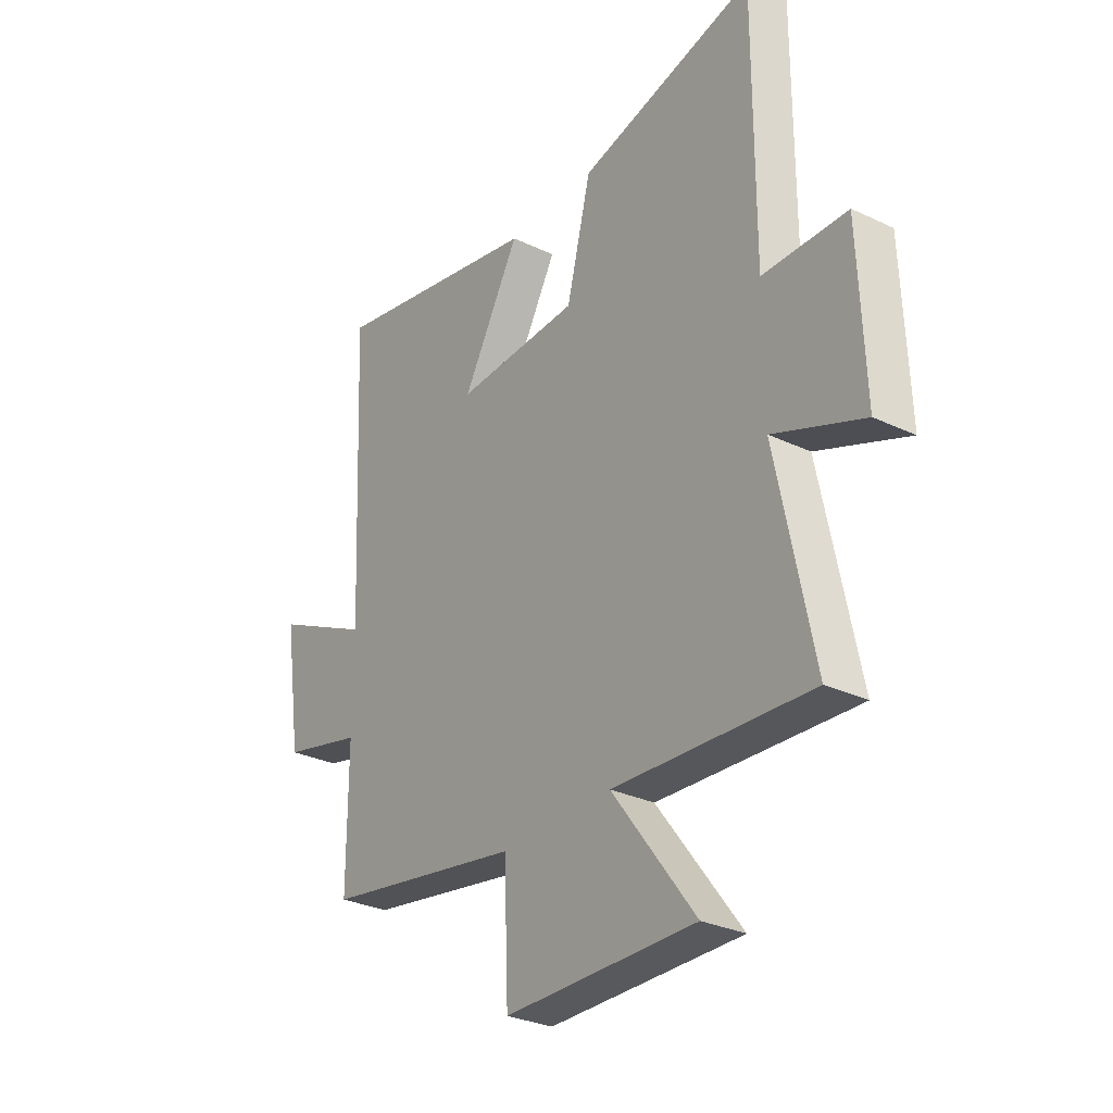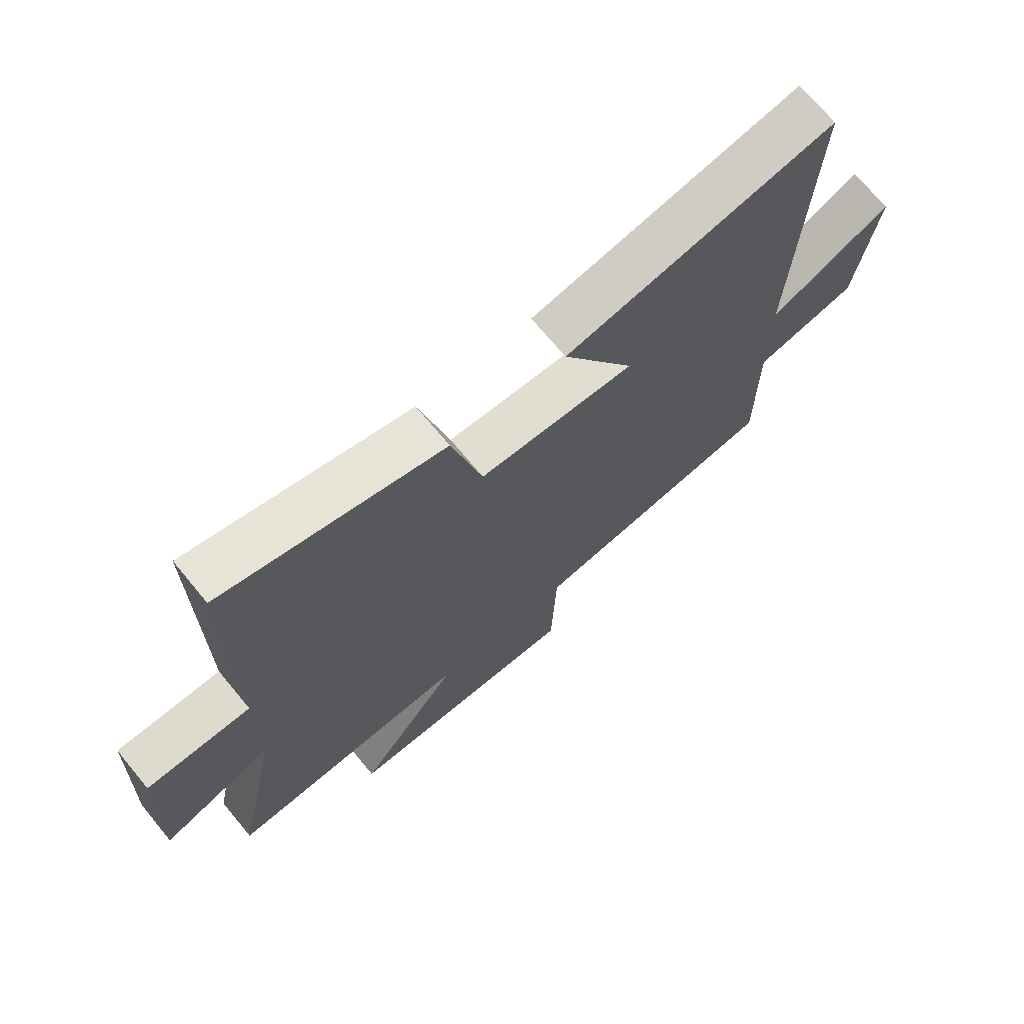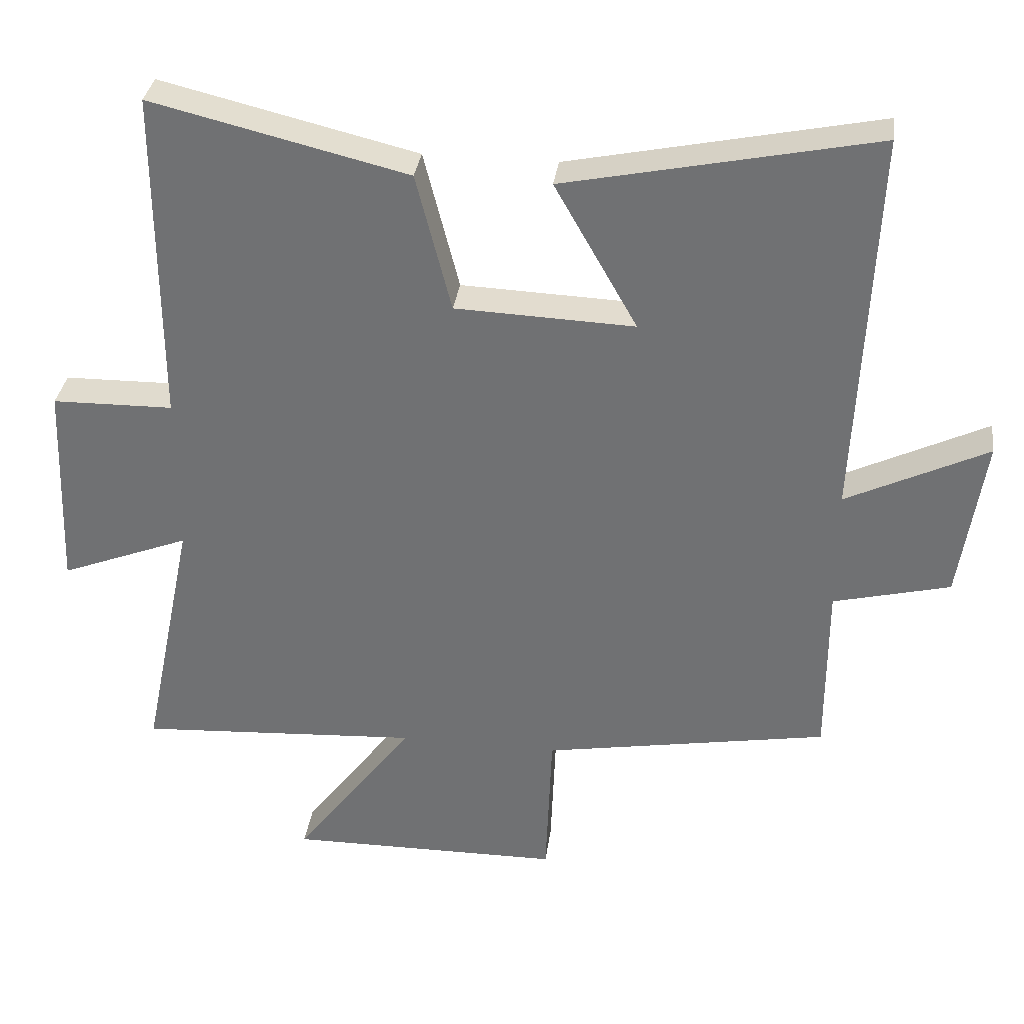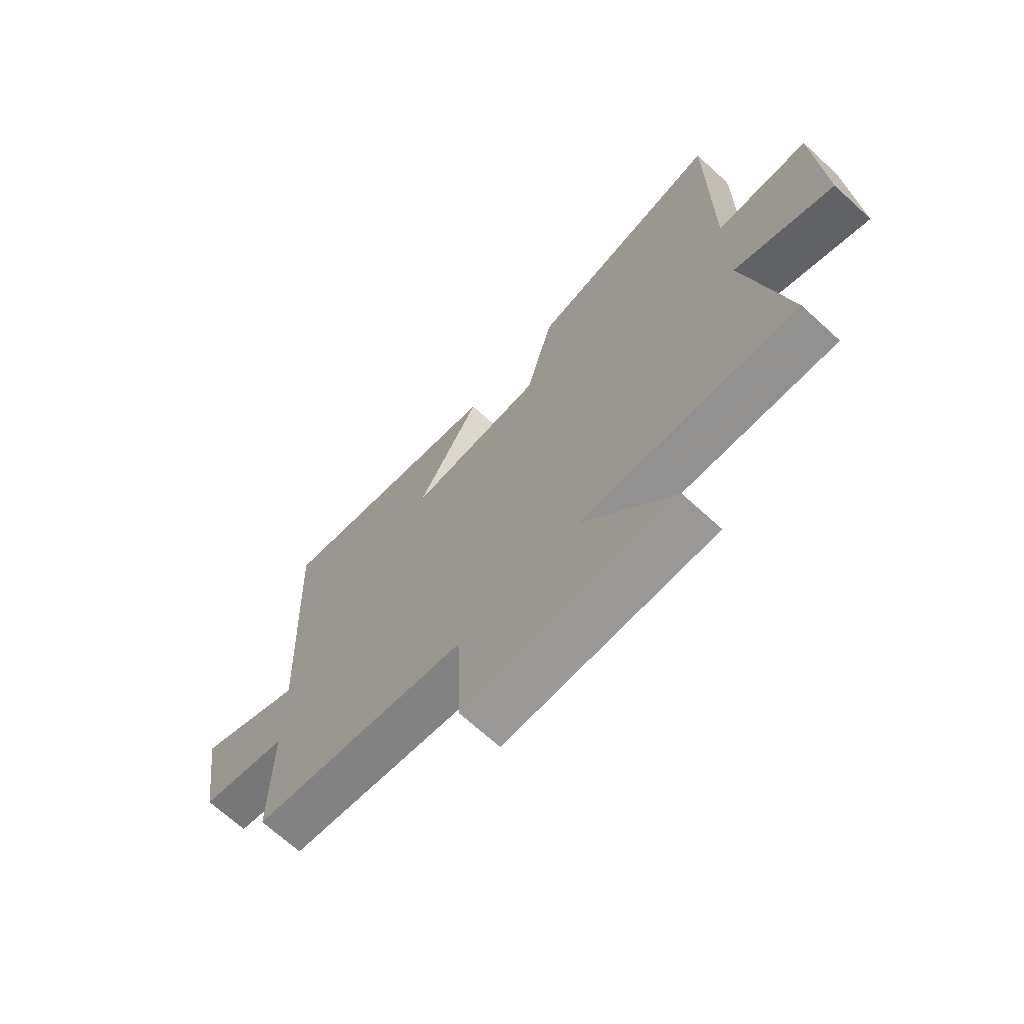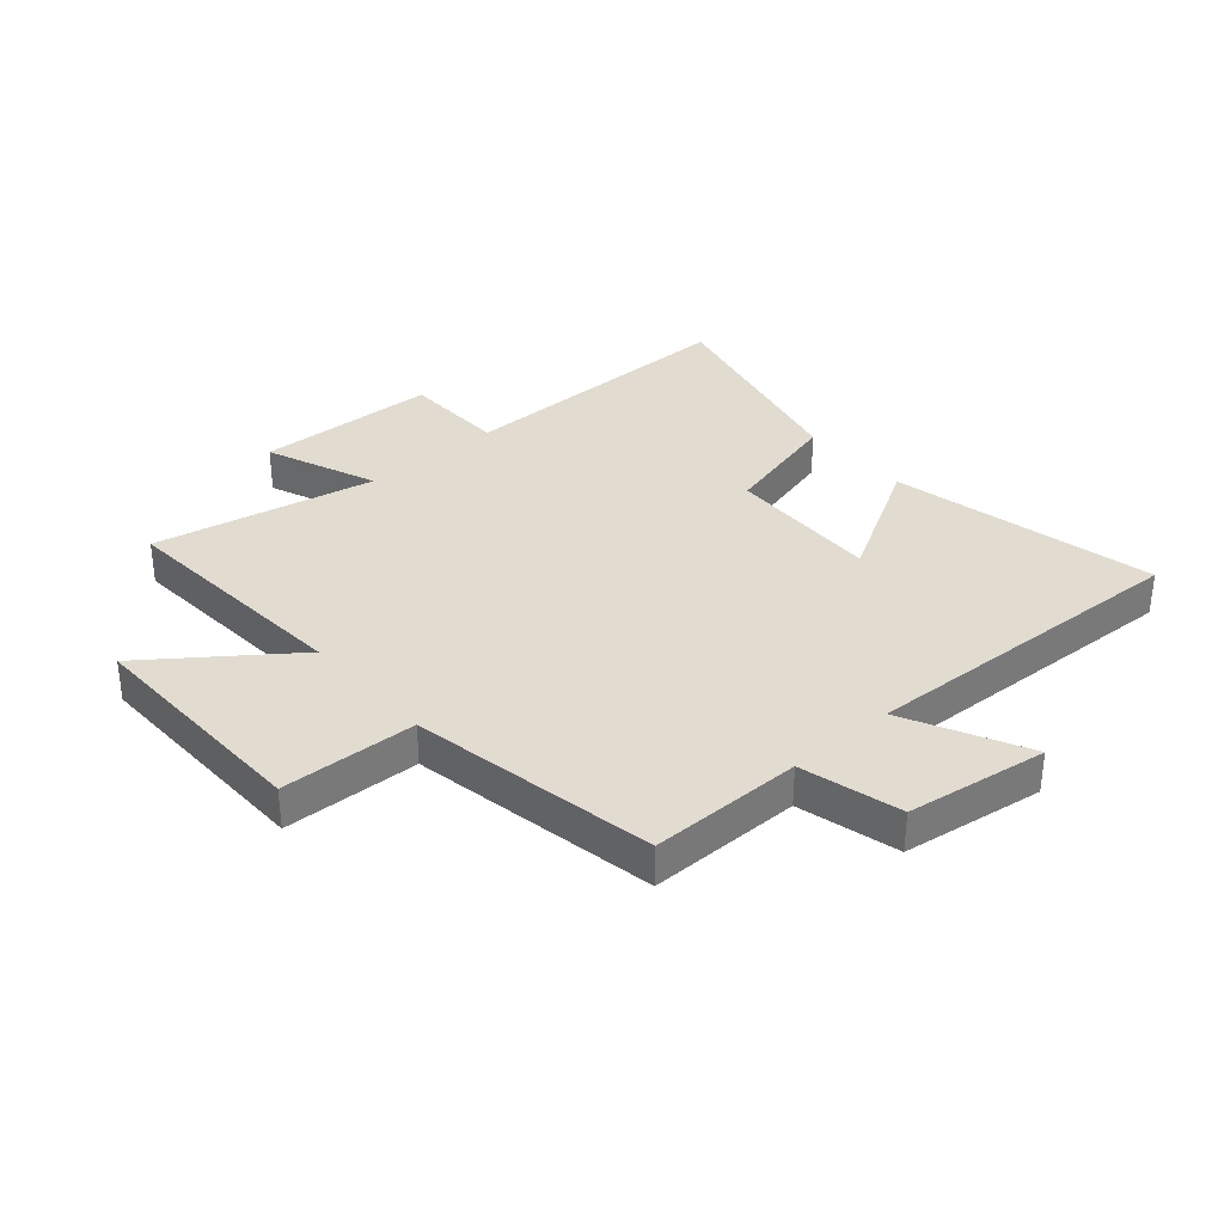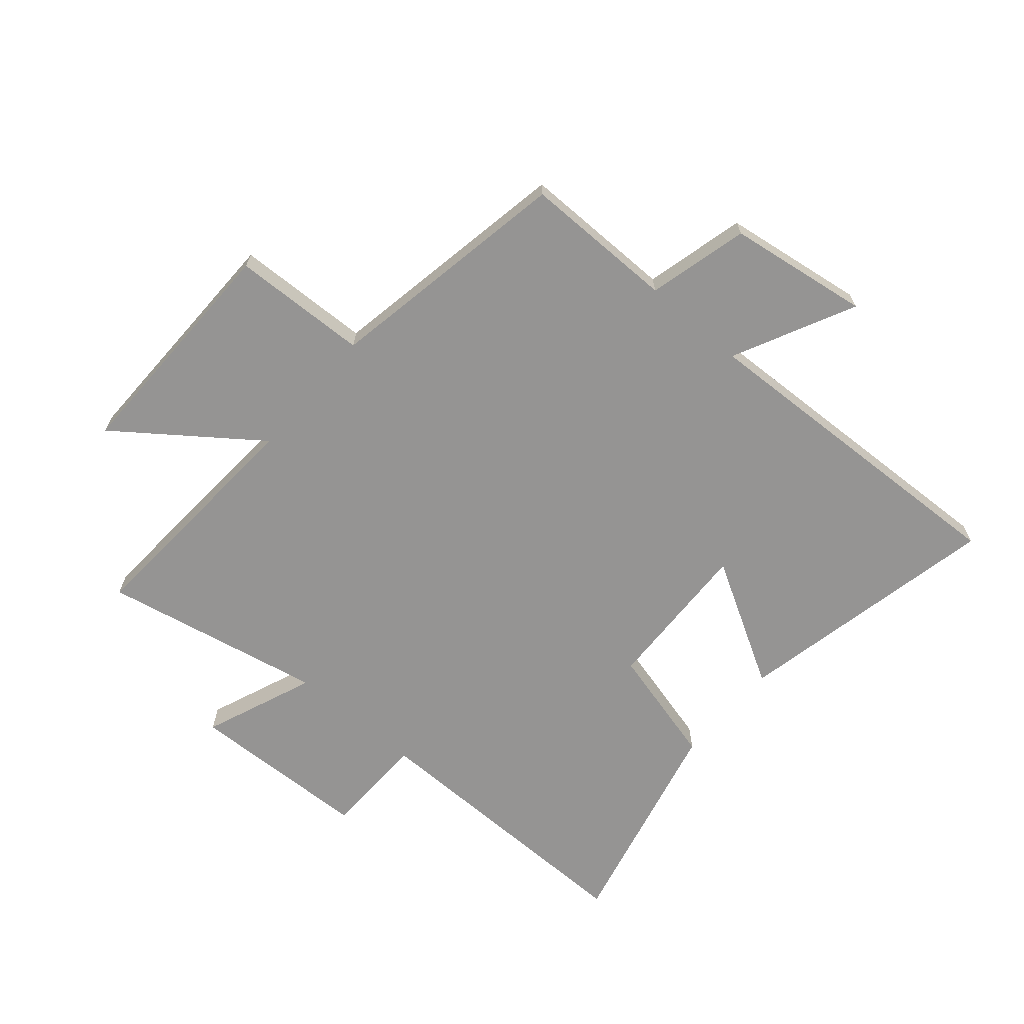
<metadata>
{"format":"obj","ext":"obj","renderer":"f3d","projection":"perspective","resolution":1024,"background":"white","views":[{"elev":-29.7,"azim":55.2,"up":"+Z"},{"elev":70.5,"azim":140.4,"up":"+Z"},{"elev":33.8,"azim":-172.3,"up":"+Z"},{"elev":-69.1,"azim":47.6,"up":"+Z"},{"elev":34.2,"azim":-131.3,"up":"+Y"},{"elev":-67.1,"azim":-130.8,"up":"+Y"}]}
</metadata>
<code>
v -0.526 0.07 0.595
v -0.07 0.07 0.5
v -0.192 0.07 0.285
v 0.072 0.07 0.295
v 0.124 0.07 0.5
v 0.501 0.07 0.591
v 0.5 0.07 0.094
v 0.679 0.07 0.091
v 0.691 0.07 -0.221
v 0.5 0.07 -0.146
v 0.578 0.07 -0.526
v 0.16 0.07 -0.5
v 0.337 0.07 -0.736
v -0.069 0.07 -0.732
v -0.078 0.07 -0.5
v -0.5 0.07 -0.426
v -0.5 0.07 -0.165
v -0.672 0.07 -0.122
v -0.708 0.07 0.12
v -0.5 0.07 0.019
v -0.526 0 0.595
v -0.07 0 0.5
v -0.192 0 0.285
v 0.072 0 0.295
v 0.124 0 0.5
v 0.501 0 0.591
v 0.5 0 0.094
v 0.679 0 0.091
v 0.691 0 -0.221
v 0.5 0 -0.146
v 0.578 0 -0.526
v 0.16 0 -0.5
v 0.337 0 -0.736
v -0.069 0 -0.732
v -0.078 0 -0.5
v -0.5 0 -0.426
v -0.5 0 -0.165
v -0.672 0 -0.122
v -0.708 0 0.12
v -0.5 0 0.019
f 17 18 19 20
f 15 16 17 20
f 15 20 1
f 12 13 14 15
f 12 15 1
f 10 11 12
f 7 8 9 10
f 7 10 12
f 4 5 6 7
f 3 4 7 12
f 1 2 3
f 1 3 12
f 40 39 38 37
f 40 37 36 35
f 21 40 35
f 35 34 33 32
f 21 35 32
f 32 31 30
f 30 29 28 27
f 32 30 27
f 27 26 25 24
f 32 27 24 23
f 23 22 21
f 32 23 21
f 1 21 22 2
f 2 22 23 3
f 3 23 24 4
f 4 24 25 5
f 5 25 26 6
f 6 26 27 7
f 7 27 28 8
f 8 28 29 9
f 9 29 30 10
f 10 30 31 11
f 11 31 32 12
f 12 32 33 13
f 13 33 34 14
f 14 34 35 15
f 15 35 36 16
f 16 36 37 17
f 17 37 38 18
f 18 38 39 19
f 19 39 40 20
f 20 40 21 1

</code>
